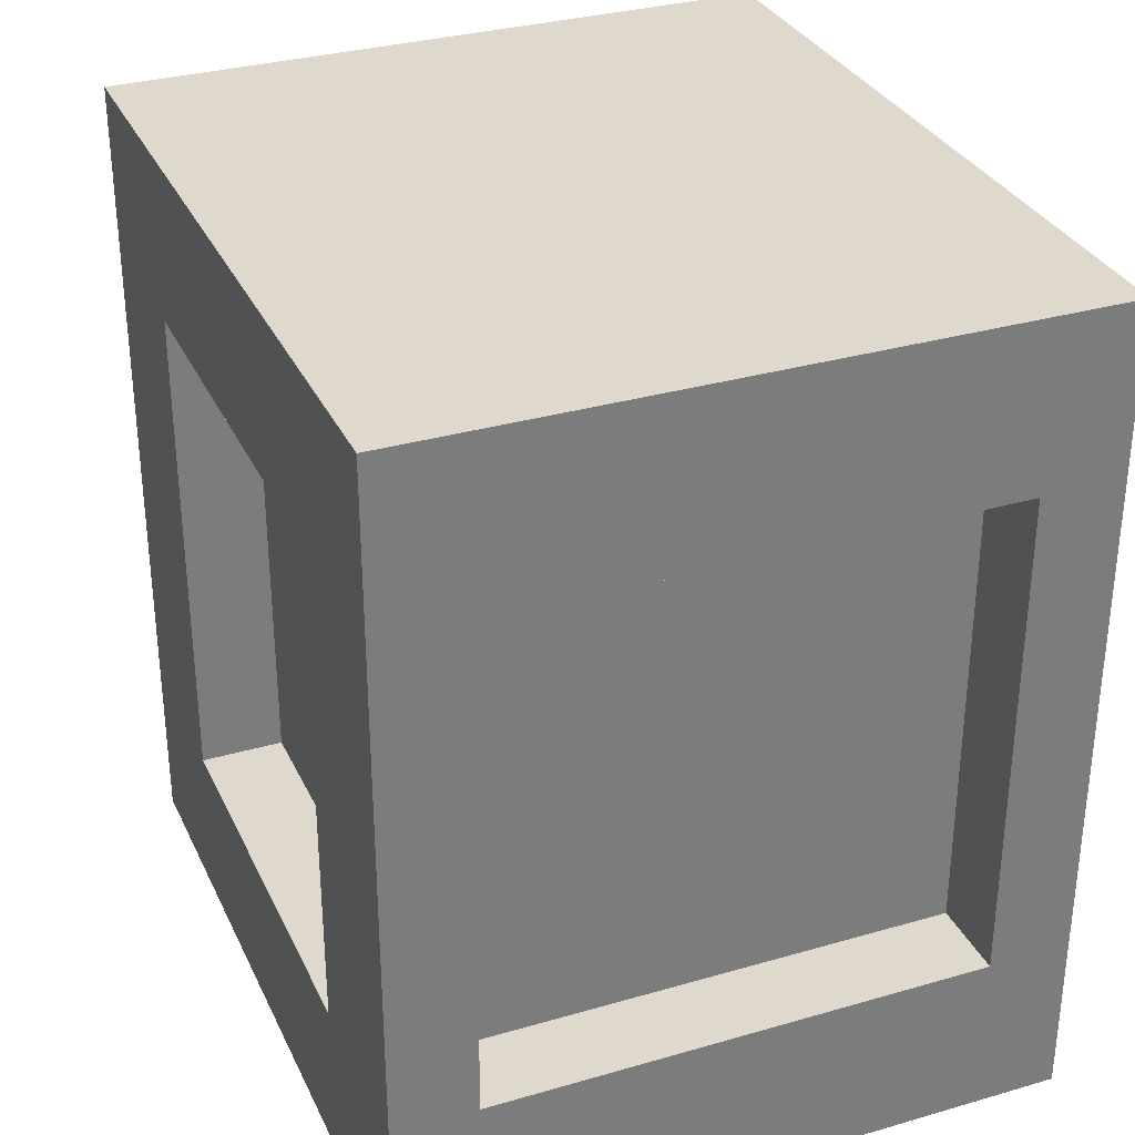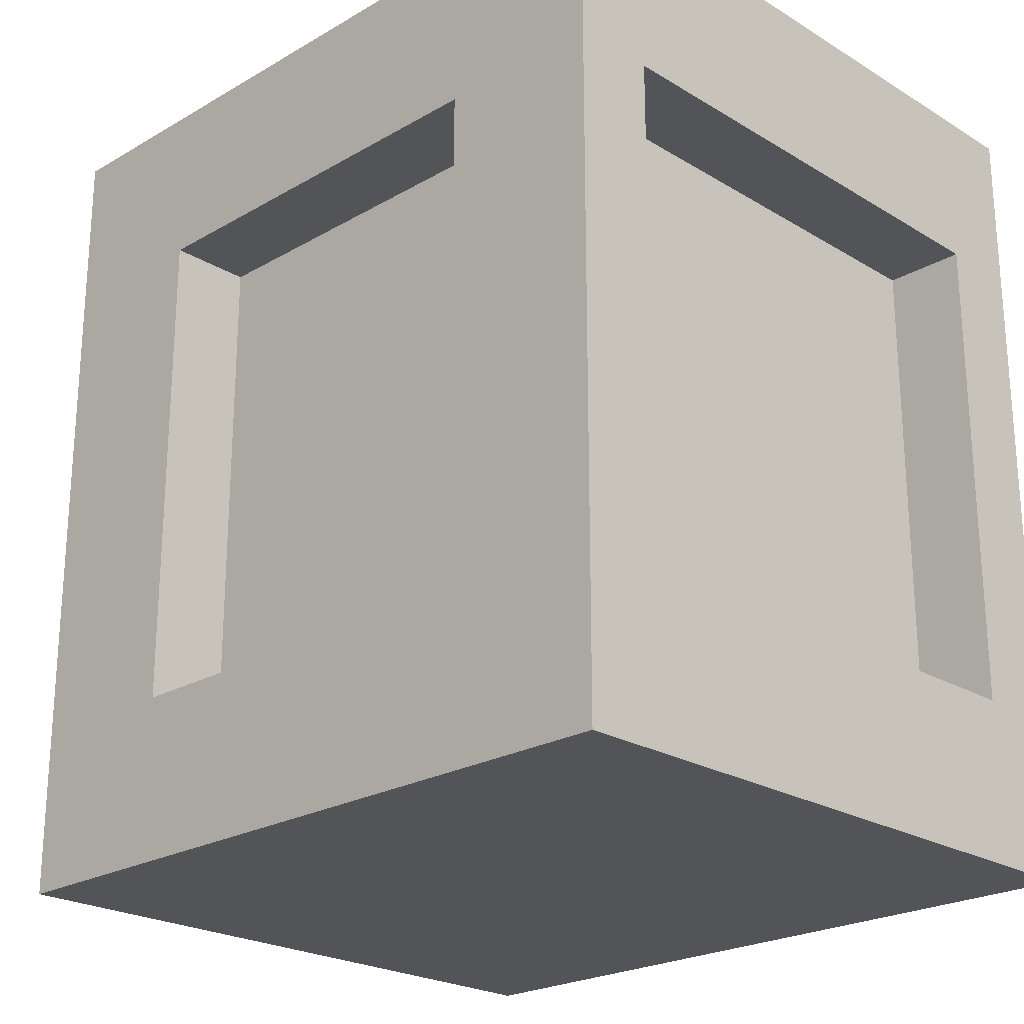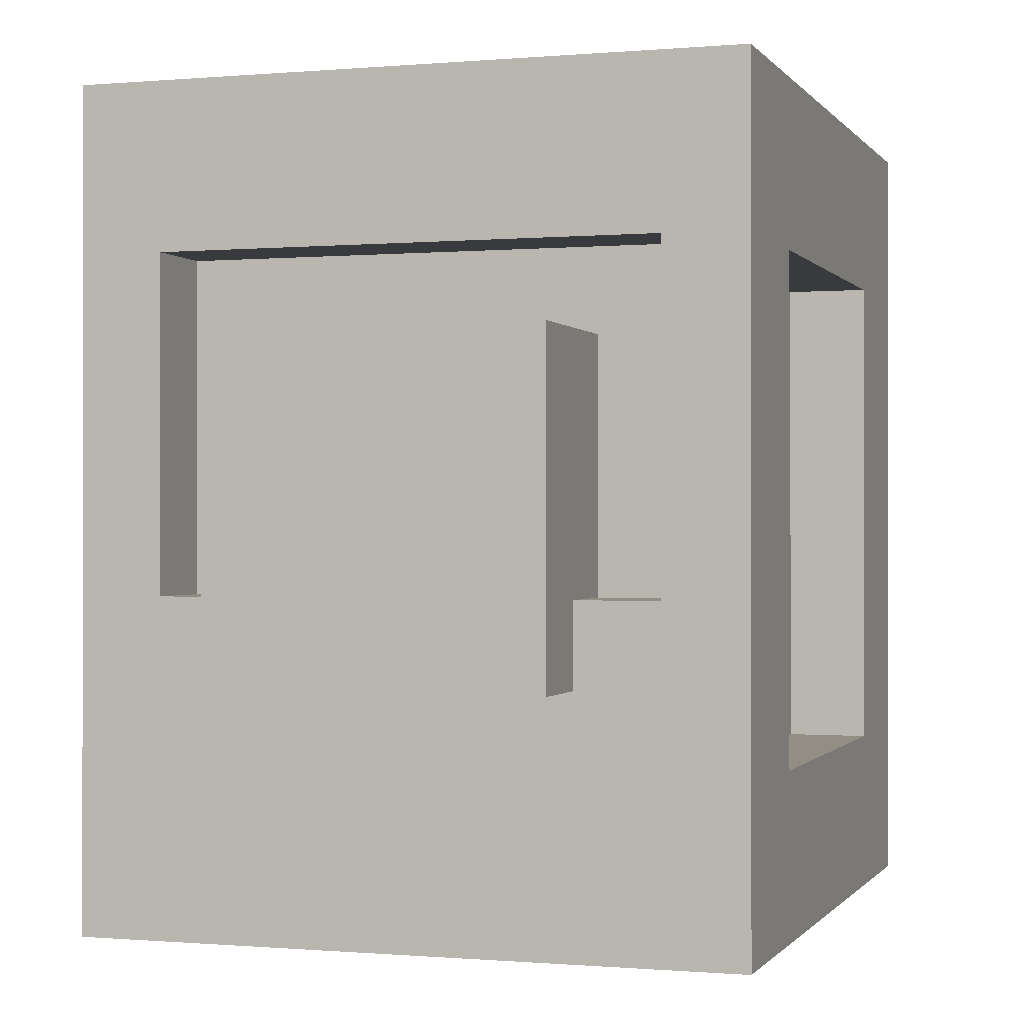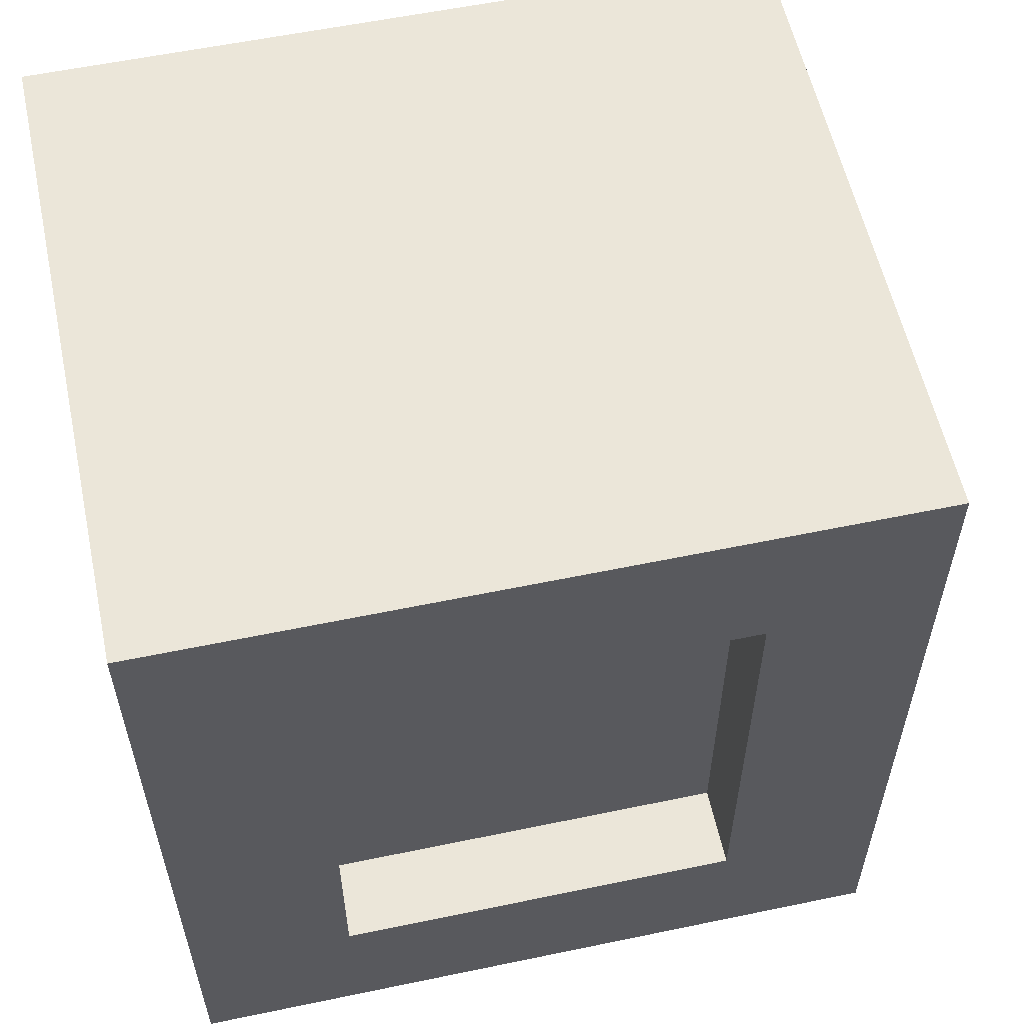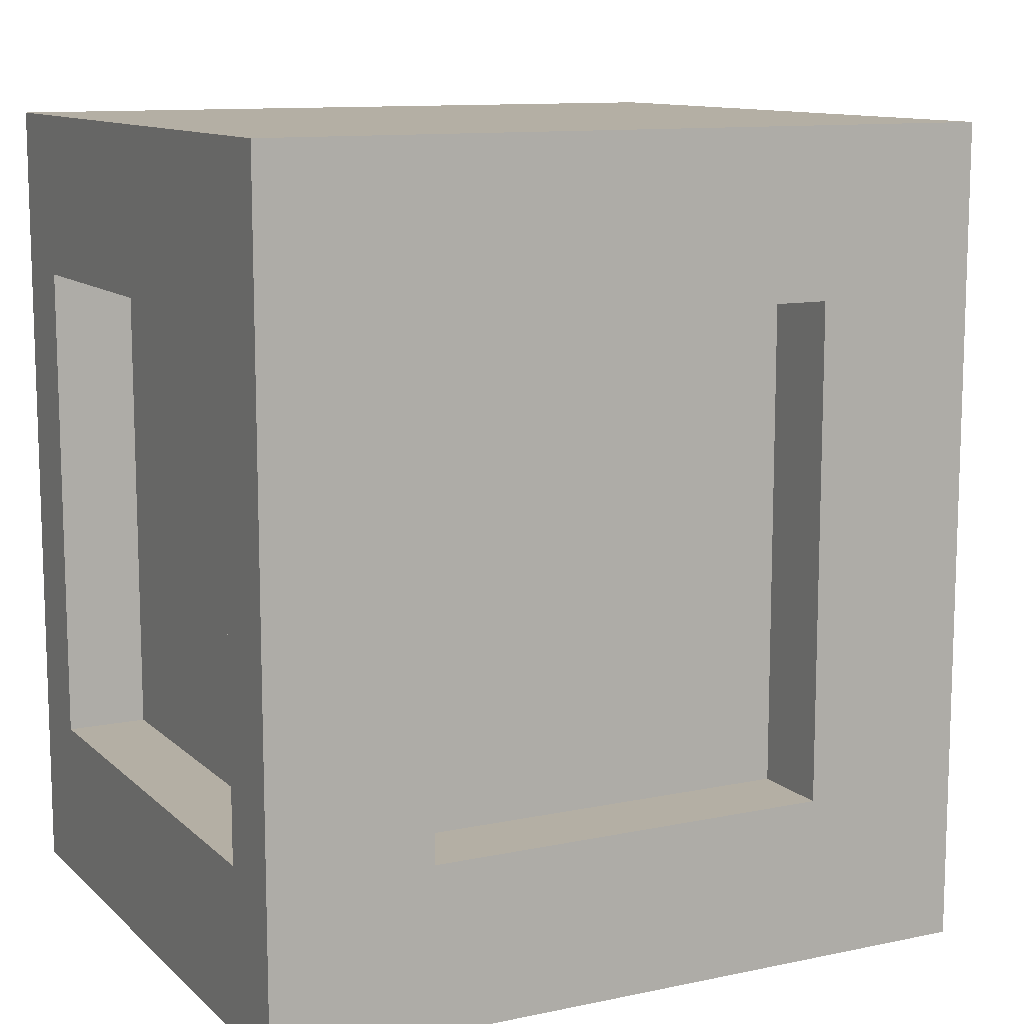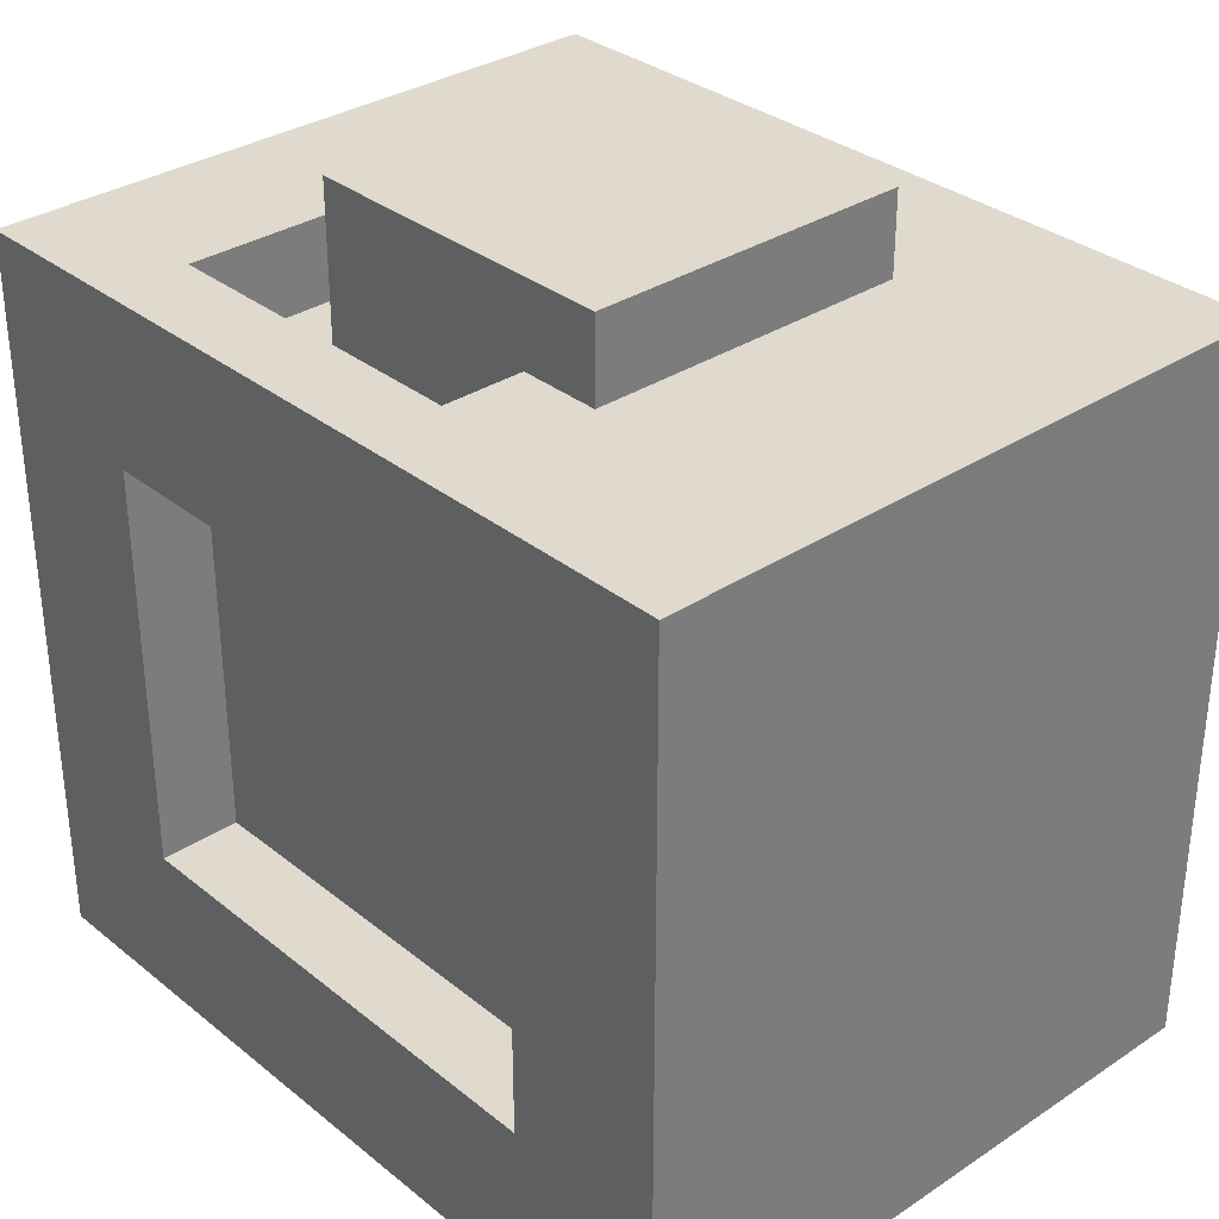
<metadata>
{"format":"obj","ext":"obj","renderer":"f3d","projection":"perspective","resolution":1024,"background":"white","views":[{"elev":32.0,"azim":157.9,"up":"+Y"},{"elev":-23.2,"azim":134.4,"up":"+Y"},{"elev":-0.4,"azim":18.0,"up":"+Y"},{"elev":57.6,"azim":-102.2,"up":"+Y"},{"elev":11.3,"azim":-117.1,"up":"+Y"},{"elev":32.7,"azim":-42.3,"up":"+Z"}]}
</metadata>
<code>
g Special_PowerLine_Switch_Off
v -4 -5 4
v -4 -5 2
v -4 -5 -3
v -4 -5 -5
v -4 -4 3
v -4 -4 2
v -4 -4 -3
v -4 -4 -4
v -4 -3 4
v -4 -3 3
v -4 -3 2
v -4 -3 -3
v -4 -3 -4
v -4 -3 -5
v -4 3 4
v -4 3 3
v -4 3 2
v -4 3 -3
v -4 3 -4
v -4 3 -5
v -4 4 3
v -4 4 2
v -4 4 -3
v -4 4 -4
v -4 5 4
v -4 5 2
v -4 5 -3
v -4 5 -5
v -3 -3 2
v -3 -3 -3
v -3 3 2
v -3 3 -3
v -2 -2 5
v -2 -2 4
v -2 -1 4
v -2 -1 3
v -2 2 5
v -2 2 3
v 3 -3 -4
v 3 -3 -5
v 3 -1 4
v 3 -1 3
v 3 3 4
v 3 3 3
v 3 3 -4
v 3 3 -5
v -3 -3 -4
v -3 -3 -5
v -3 -1 4
v -3 -1 3
v -3 3 4
v -3 3 3
v -3 3 -4
v -3 3 -5
v 2 -2 5
v 2 -2 4
v 2 -1 4
v 2 -1 3
v 2 2 5
v 2 2 3
v 3 -3 2
v 3 -3 -3
v 3 3 2
v 3 3 -3
v 4 -5 4
v 4 -5 2
v 4 -5 -3
v 4 -5 -5
v 4 -4 3
v 4 -4 2
v 4 -4 -3
v 4 -4 -4
v 4 -3 4
v 4 -3 3
v 4 -3 2
v 4 -3 -3
v 4 -3 -4
v 4 -3 -5
v 4 3 4
v 4 3 3
v 4 3 2
v 4 3 -3
v 4 3 -4
v 4 3 -5
v 4 4 3
v 4 4 2
v 4 4 -3
v 4 4 -4
v 4 5 4
v 4 5 2
v 4 5 -3
v 4 5 -5
v -2 -2 5
v -2 2 5
v -1 -1 5
v -1 1 5
v 1 -1 5
v 1 1 5
v 2 -2 5
v 2 2 5
v -4 -5 4
v -4 -3 4
v -4 3 4
v -4 5 4
v -3 -4 4
v -3 -3 4
v -3 -1 4
v -3 3 4
v -3 4 4
v -2 -5 4
v -2 -4 4
v -2 -2 4
v -2 -1 4
v -2 4 4
v -2 5 4
v 2 -5 4
v 2 -4 4
v 2 -2 4
v 2 -1 4
v 2 4 4
v 2 5 4
v 3 -4 4
v 3 -3 4
v 3 -1 4
v 3 3 4
v 3 4 4
v 4 -5 4
v 4 -3 4
v 4 3 4
v 4 5 4
v -3 -1 3
v -3 3 3
v -2 -1 3
v -2 2 3
v 2 -1 3
v 2 2 3
v 3 -1 3
v 3 3 3
v -4 -3 -3
v -4 3 -3
v -3 -3 -3
v -3 3 -3
v 3 -3 -3
v 3 3 -3
v 4 -3 -3
v 4 3 -3
v -4 -3 2
v -4 3 2
v -3 -3 2
v -3 3 2
v 3 -3 2
v 3 3 2
v 4 -3 2
v 4 3 2
v -3 -3 -4
v -3 3 -4
v 3 -3 -4
v 3 3 -4
v -4 -5 -5
v -4 -3 -5
v -4 3 -5
v -4 5 -5
v -3 -4 -5
v -3 -3 -5
v -3 3 -5
v -3 4 -5
v -2 -5 -5
v -2 -4 -5
v -2 4 -5
v -2 5 -5
v 2 -5 -5
v 2 -4 -5
v 2 4 -5
v 2 5 -5
v 3 -4 -5
v 3 -3 -5
v 3 3 -5
v 3 4 -5
v 4 -5 -5
v 4 -3 -5
v 4 3 -5
v 4 5 -5
v -4 -5 4
v -2 -5 4
v 2 -5 4
v 4 -5 4
v -3 -5 3
v -2 -5 3
v 2 -5 3
v 3 -5 3
v -4 -5 2
v -3 -5 2
v 3 -5 2
v 4 -5 2
v -4 -5 -3
v -3 -5 -3
v 3 -5 -3
v 4 -5 -3
v -3 -5 -4
v -2 -5 -4
v 2 -5 -4
v 3 -5 -4
v -4 -5 -5
v -2 -5 -5
v 2 -5 -5
v 4 -5 -5
v -2 -2 5
v 2 -2 5
v -2 -2 4
v 2 -2 4
v -3 3 4
v 3 3 4
v -3 3 3
v 3 3 3
v -4 3 2
v -3 3 2
v 3 3 2
v 4 3 2
v -4 3 -3
v -3 3 -3
v 3 3 -3
v 4 3 -3
v -3 3 -4
v 3 3 -4
v -3 3 -5
v 3 3 -5
v -4 -3 2
v -3 -3 2
v 3 -3 2
v 4 -3 2
v -4 -3 -3
v -3 -3 -3
v 3 -3 -3
v 4 -3 -3
v -3 -3 -4
v 3 -3 -4
v -3 -3 -5
v 3 -3 -5
v -3 -1 4
v -2 -1 4
v 2 -1 4
v 3 -1 4
v -3 -1 3
v -2 -1 3
v 2 -1 3
v 3 -1 3
v -2 2 5
v 2 2 5
v -2 2 3
v 2 2 3
v -4 5 4
v -2 5 4
v 2 5 4
v 4 5 4
v -3 5 3
v -2 5 3
v 2 5 3
v 3 5 3
v -4 5 2
v -3 5 2
v -2 5 2
v 2 5 2
v 3 5 2
v 4 5 2
v -2 5 1
v 1 5 1
v -2 5 -0
v 1 5 -0
v -1 5 -1
v 2 5 -1
v -1 5 -2
v 2 5 -2
v -4 5 -3
v -3 5 -3
v -2 5 -3
v 2 5 -3
v 3 5 -3
v 4 5 -3
v -3 5 -4
v -2 5 -4
v 2 5 -4
v 3 5 -4
v -4 5 -5
v -2 5 -5
v 2 5 -5
v 4 5 -5
f 5 2 1
f 6 3 2
f 6 2 5
f 7 4 3
f 7 3 6
f 8 4 7
f 9 5 1
f 10 6 5
f 10 5 9
f 10 7 6
f 10 8 7
f 11 8 10
f 12 8 11
f 13 4 8
f 13 8 12
f 14 4 13
f 15 10 9
f 15 11 10
f 16 11 15
f 17 11 16
f 18 14 13
f 18 13 12
f 19 14 18
f 20 14 19
f 21 17 16
f 21 16 15
f 21 18 17
f 21 19 18
f 22 19 21
f 23 19 22
f 24 20 19
f 24 19 23
f 25 21 15
f 25 22 21
f 26 23 22
f 26 22 25
f 27 24 23
f 27 23 26
f 28 20 24
f 28 24 27
f 31 30 29
f 32 30 31
f 35 34 33
f 37 35 33
f 37 36 35
f 38 36 37
f 43 42 41
f 44 42 43
f 45 40 39
f 46 40 45
f 49 50 51
f 51 50 52
f 47 48 53
f 53 48 54
f 55 56 57
f 55 57 59
f 57 58 59
f 59 58 60
f 61 62 63
f 63 62 64
f 65 66 69
f 66 67 70
f 69 66 70
f 67 68 71
f 70 67 71
f 71 68 72
f 65 69 73
f 69 70 74
f 73 69 74
f 70 71 74
f 71 72 74
f 74 72 75
f 75 72 76
f 72 68 77
f 76 72 77
f 77 68 78
f 73 74 79
f 74 75 79
f 79 75 80
f 80 75 81
f 77 78 82
f 76 77 82
f 82 78 83
f 83 78 84
f 80 81 85
f 79 80 85
f 81 82 85
f 82 83 85
f 85 83 86
f 86 83 87
f 83 84 88
f 87 83 88
f 79 85 89
f 85 86 89
f 86 87 90
f 89 86 90
f 87 88 91
f 90 87 91
f 88 84 92
f 91 88 92
f 95 94 93
f 96 94 95
f 97 95 93
f 97 96 95
f 98 94 96
f 98 96 97
f 99 97 93
f 99 98 97
f 100 94 98
f 100 98 99
f 105 102 101
f 106 103 102
f 106 102 105
f 107 103 106
f 108 104 103
f 108 103 107
f 109 104 108
f 110 105 101
f 111 107 106
f 111 105 110
f 111 106 105
f 112 107 111
f 113 107 112
f 114 104 109
f 114 109 108
f 115 104 114
f 116 112 111
f 116 111 110
f 117 112 116
f 118 112 117
f 120 115 114
f 120 114 108
f 121 115 120
f 122 119 118
f 122 118 117
f 122 117 116
f 123 119 122
f 124 119 123
f 125 120 108
f 126 121 120
f 126 120 125
f 127 122 116
f 127 123 122
f 128 125 124
f 128 123 127
f 128 124 123
f 129 126 125
f 129 125 128
f 130 121 126
f 130 126 129
f 133 132 131
f 134 132 133
f 136 132 134
f 137 136 135
f 138 132 136
f 138 136 137
f 141 140 139
f 142 140 141
f 145 144 143
f 146 144 145
f 147 148 149
f 149 148 150
f 151 152 153
f 153 152 154
f 155 156 157
f 157 156 158
f 159 160 163
f 160 161 164
f 163 160 164
f 161 162 165
f 164 161 165
f 165 162 166
f 159 163 167
f 163 164 168
f 167 163 168
f 166 162 169
f 165 166 169
f 169 162 170
f 167 168 171
f 168 164 172
f 171 168 172
f 165 169 173
f 169 170 173
f 173 170 174
f 172 164 175
f 171 172 175
f 175 164 176
f 165 173 177
f 173 174 178
f 177 173 178
f 175 176 179
f 171 175 179
f 176 177 180
f 179 176 180
f 177 178 181
f 180 177 181
f 178 174 182
f 181 178 182
f 187 184 183
f 188 185 184
f 188 184 187
f 189 186 185
f 189 185 188
f 190 186 189
f 191 187 183
f 192 188 187
f 192 187 191
f 192 189 188
f 192 190 189
f 193 186 190
f 193 190 192
f 194 186 193
f 195 192 191
f 195 193 192
f 195 194 193
f 196 194 195
f 197 194 196
f 198 194 197
f 199 196 195
f 199 197 196
f 200 197 199
f 201 197 200
f 202 198 197
f 202 197 201
f 203 199 195
f 203 200 199
f 204 201 200
f 204 200 203
f 205 202 201
f 205 201 204
f 206 198 202
f 206 202 205
f 209 208 207
f 210 208 209
f 213 212 211
f 214 212 213
f 219 216 215
f 220 216 219
f 221 218 217
f 222 218 221
f 225 224 223
f 226 224 225
f 227 228 231
f 231 228 232
f 229 230 233
f 233 230 234
f 235 236 237
f 237 236 238
f 239 240 243
f 243 240 244
f 241 242 245
f 245 242 246
f 247 248 249
f 249 248 250
f 251 252 255
f 252 253 256
f 255 252 256
f 253 254 257
f 256 253 257
f 257 254 258
f 251 255 259
f 255 256 260
f 259 255 260
f 256 257 260
f 257 258 260
f 260 258 261
f 261 258 262
f 258 254 263
f 262 258 263
f 263 254 264
f 261 262 265
f 259 260 265
f 260 261 265
f 265 262 266
f 259 265 267
f 265 266 267
f 266 262 268
f 267 266 268
f 267 268 269
f 263 264 270
f 269 268 270
f 262 263 270
f 268 262 270
f 267 269 271
f 269 270 271
f 270 264 272
f 271 270 272
f 259 267 273
f 273 267 274
f 267 271 275
f 274 267 275
f 271 272 275
f 272 264 276
f 275 272 276
f 276 264 277
f 277 264 278
f 273 274 279
f 274 275 279
f 275 276 279
f 276 277 279
f 279 277 280
f 280 277 281
f 277 278 282
f 281 277 282
f 273 279 283
f 279 280 283
f 280 281 284
f 283 280 284
f 281 282 285
f 284 281 285
f 282 278 286
f 285 282 286

</code>
